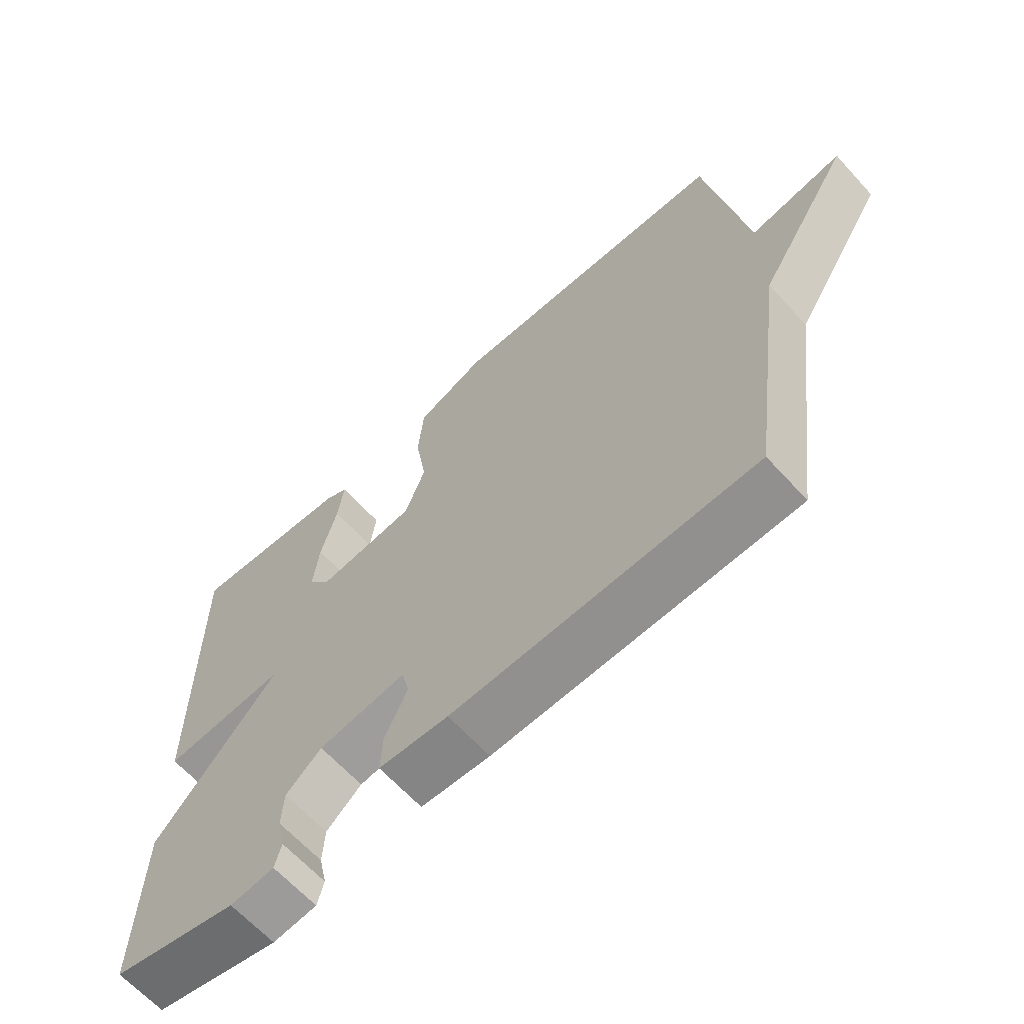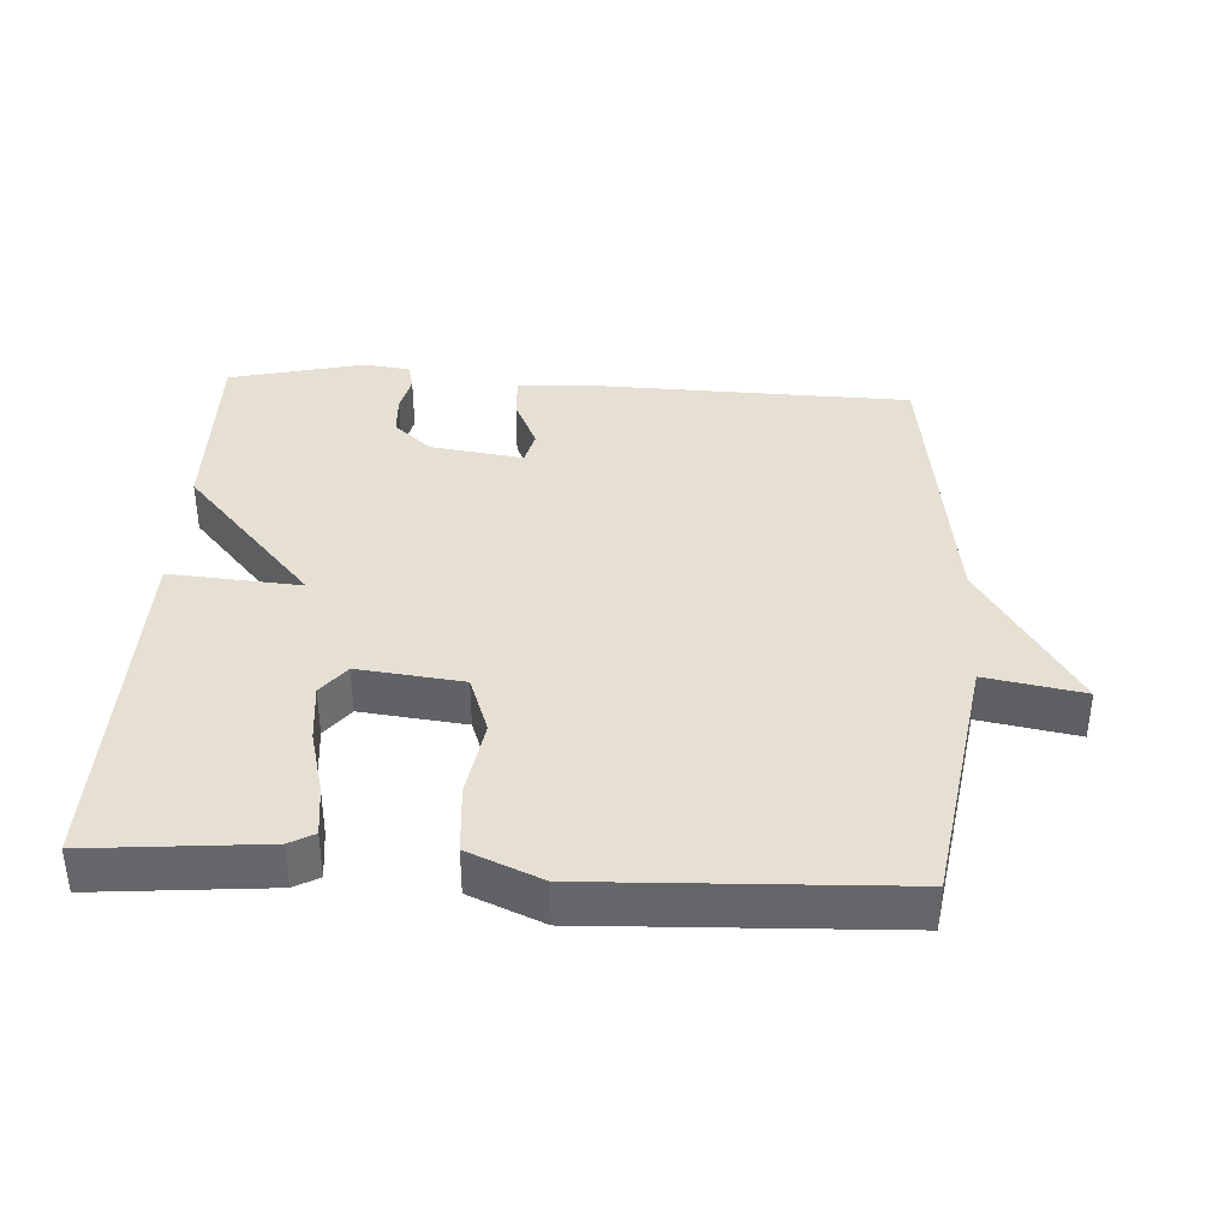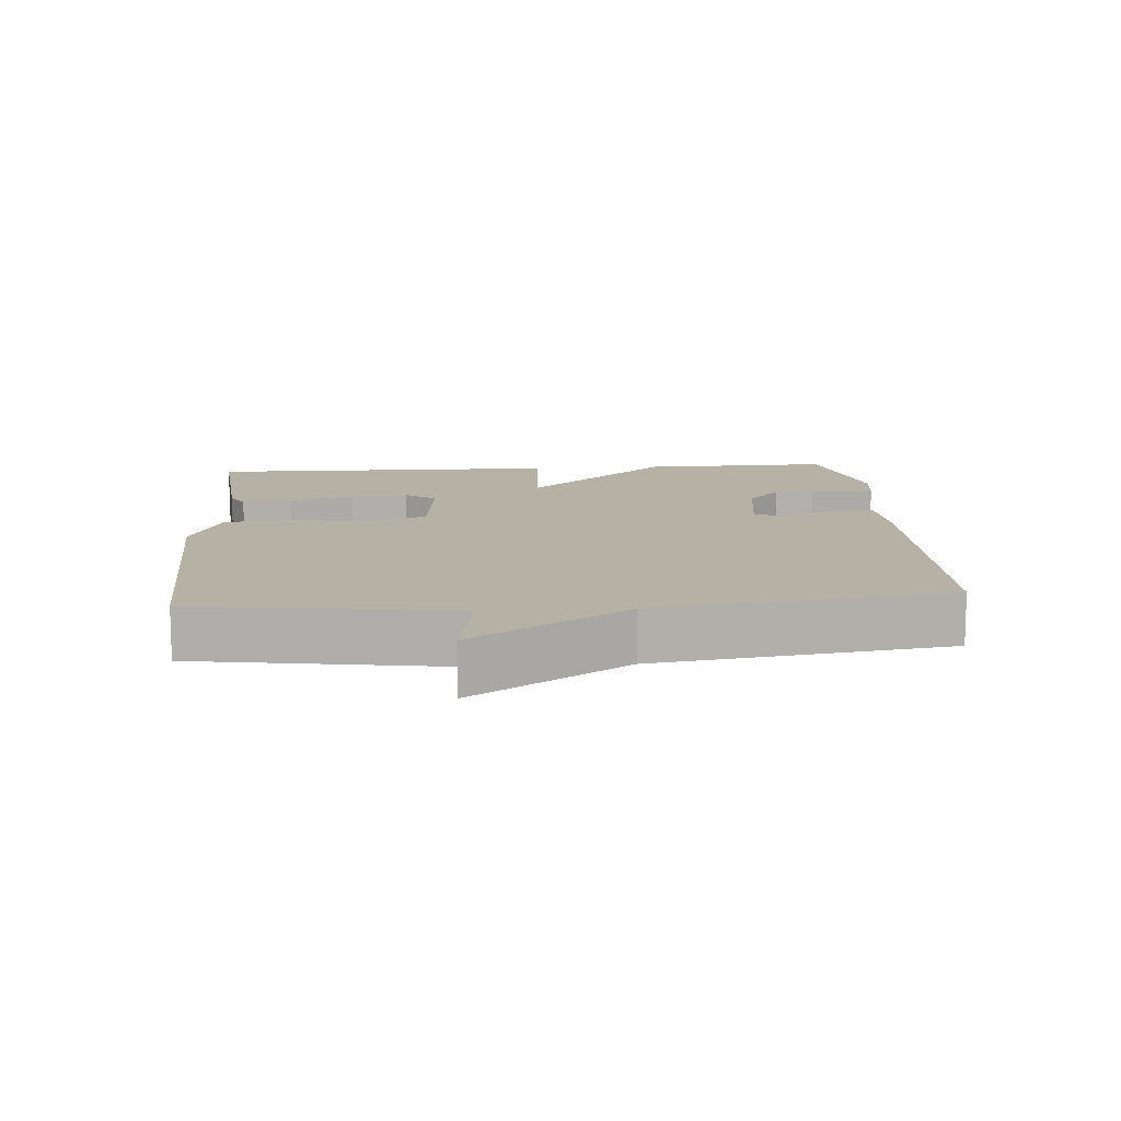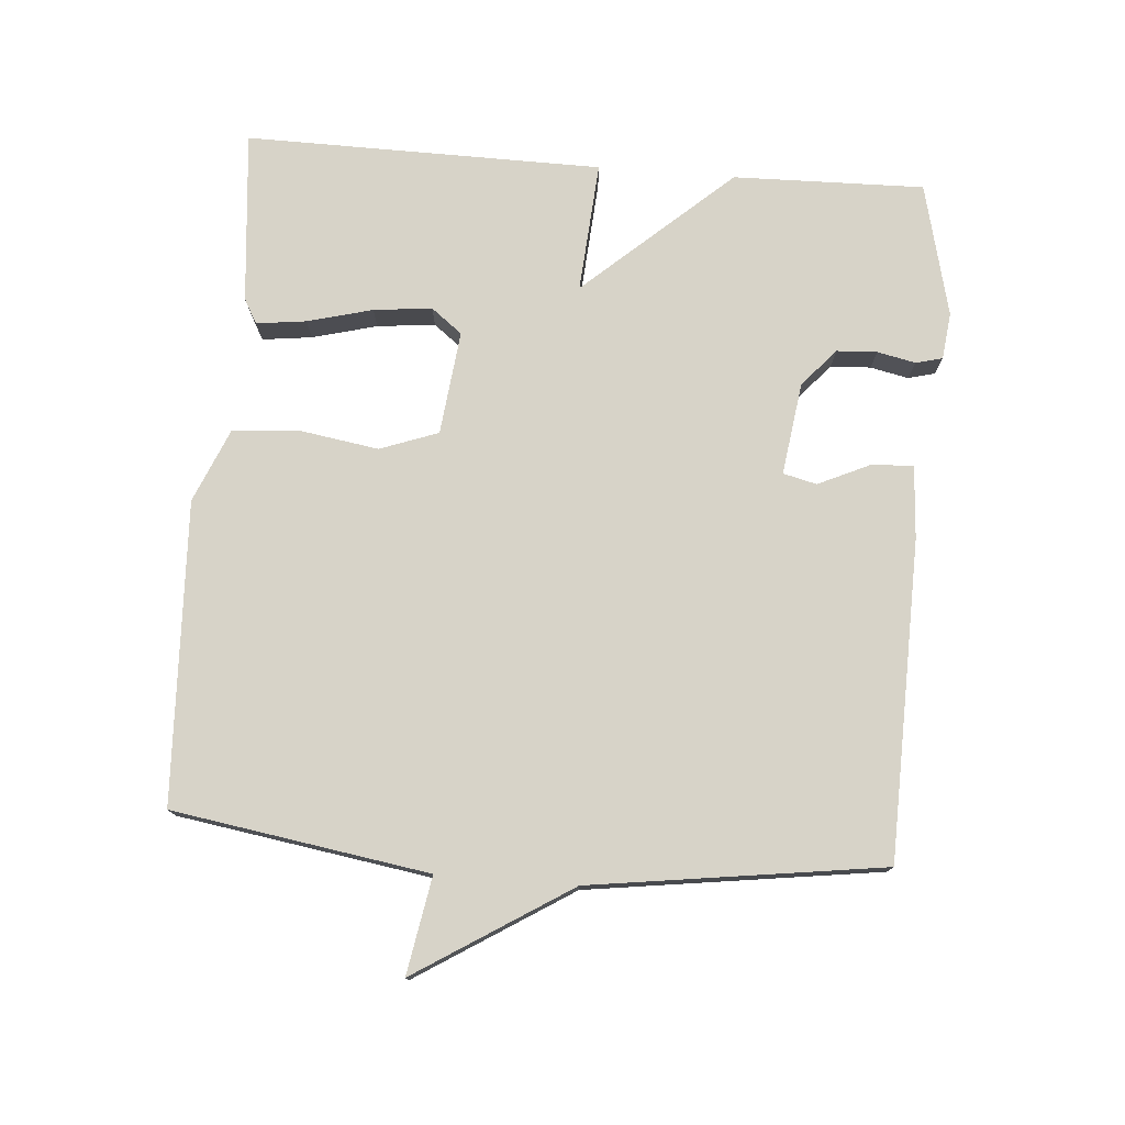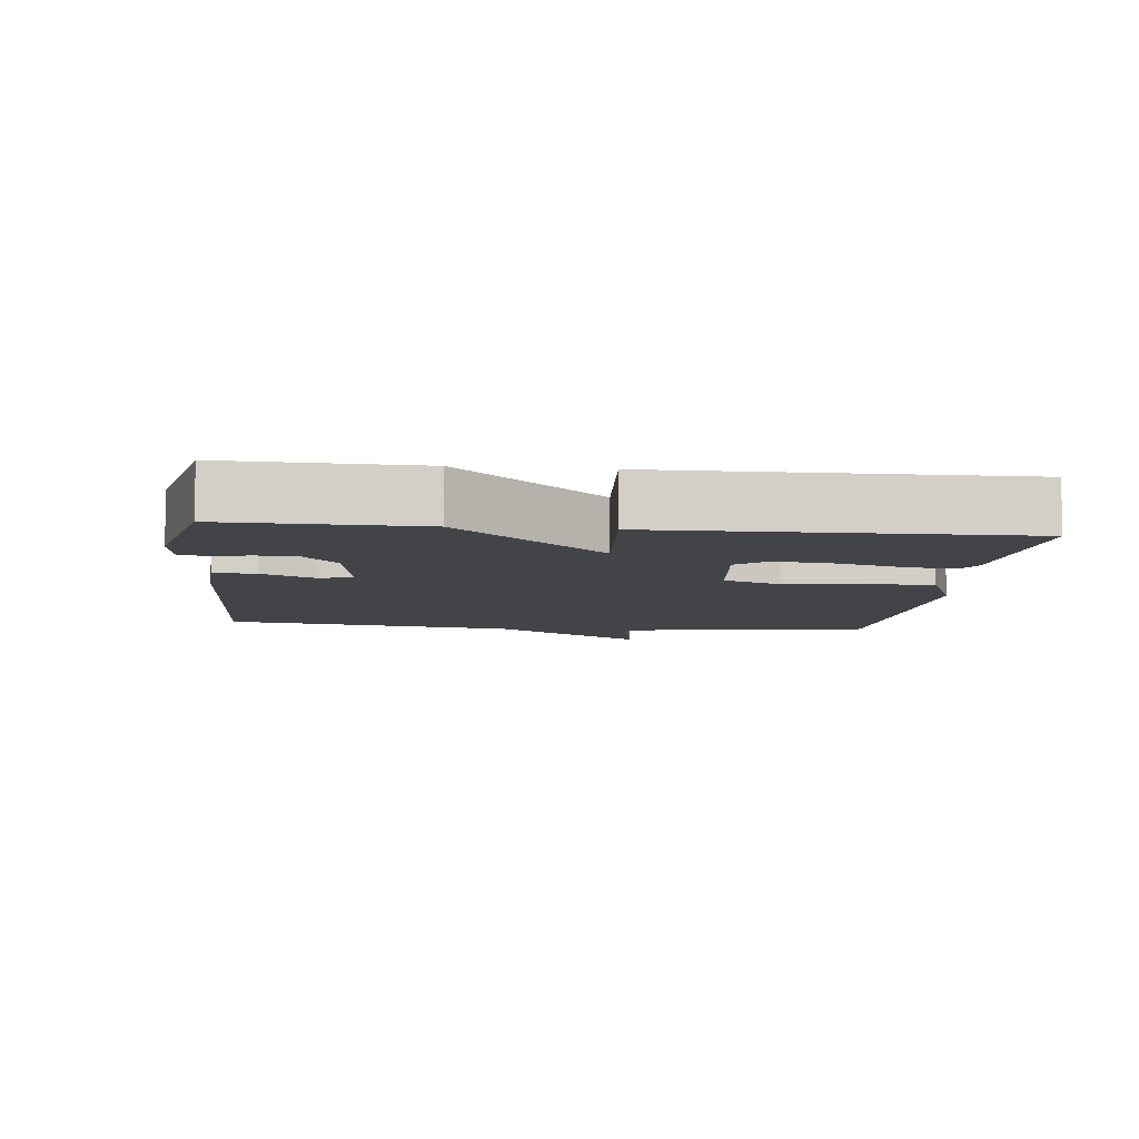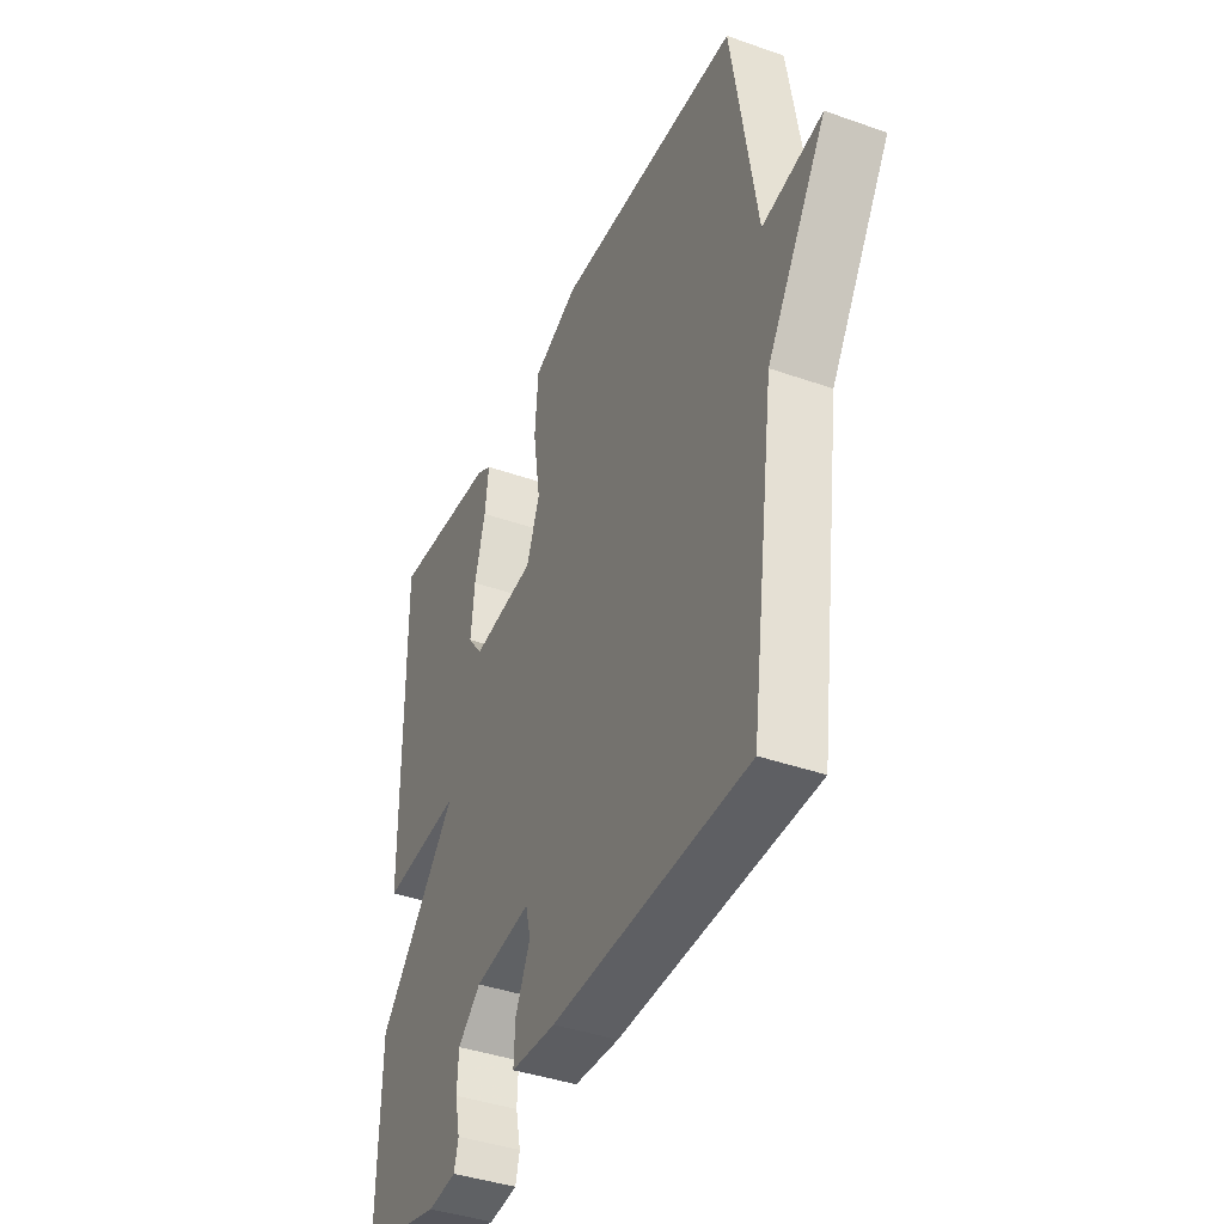
<metadata>
{"format":"obj","ext":"obj","renderer":"f3d","projection":"perspective","resolution":1024,"background":"white","views":[{"elev":-64.7,"azim":42.4,"up":"+Z"},{"elev":38.1,"azim":3.5,"up":"+Y"},{"elev":11.9,"azim":85.6,"up":"+Y"},{"elev":76.5,"azim":94.5,"up":"+Y"},{"elev":-7.8,"azim":-96.1,"up":"+Y"},{"elev":-40.1,"azim":66.5,"up":"+Z"}]}
</metadata>
<code>
v -0.5 0.07 -0.5
v -0.494 0.07 -0.221
v -0.303 0.07 -0.007
v -0.494 0.07 -0.021
v -0.5 0.07 0.5
v -0.248 0.07 0.477
v -0.212 0.07 0.457
v -0.221 0.07 0.384
v -0.246 0.07 0.289
v -0.255 0.07 0.204
v -0.22 0.07 0.159
v -0.068 0.07 0.176
v -0.037 0.07 0.261
v -0.055 0.07 0.374
v -0.047 0.07 0.474
v 0.06 0.07 0.519
v 0.5 0.07 0.5
v 0.559 0.07 0.127
v 0.701 0.07 0.152
v 0.559 0.07 -0.073
v 0.5 0.07 -0.5
v 0.035 0.07 -0.511
v -0.072 0.07 -0.504
v -0.069 0.07 -0.443
v -0.034 0.07 -0.367
v -0.046 0.07 -0.318
v -0.181 0.07 -0.337
v -0.236 0.07 -0.385
v -0.239 0.07 -0.444
v -0.227 0.07 -0.5
v -0.237 0.07 -0.539
v -0.305 0.07 -0.547
v -0.5 0 -0.5
v -0.494 0 -0.221
v -0.303 0 -0.007
v -0.494 0 -0.021
v -0.5 0 0.5
v -0.248 0 0.477
v -0.212 0 0.457
v -0.221 0 0.384
v -0.246 0 0.289
v -0.255 0 0.204
v -0.22 0 0.159
v -0.068 0 0.176
v -0.037 0 0.261
v -0.055 0 0.374
v -0.047 0 0.474
v 0.06 0 0.519
v 0.5 0 0.5
v 0.559 0 0.127
v 0.701 0 0.152
v 0.559 0 -0.073
v 0.5 0 -0.5
v 0.035 0 -0.511
v -0.072 0 -0.504
v -0.069 0 -0.443
v -0.034 0 -0.367
v -0.046 0 -0.318
v -0.181 0 -0.337
v -0.236 0 -0.385
v -0.239 0 -0.444
v -0.227 0 -0.5
v -0.237 0 -0.539
v -0.305 0 -0.547
f 32 1 2
f 31 32 2
f 30 31 2
f 29 30 2
f 28 29 2 3
f 27 28 3
f 26 27 3
f 23 24 25
f 22 23 25
f 21 22 25
f 20 21 25
f 20 25 26
f 19 20 26
f 18 19 26
f 16 17 18
f 15 16 18
f 14 15 18
f 13 14 18
f 12 13 18 26
f 11 12 26 3
f 7 8 9
f 6 7 9
f 5 6 9
f 4 5 9
f 4 9 10
f 3 4 10 11
f 34 33 64
f 34 64 63
f 34 63 62
f 34 62 61
f 35 34 61 60
f 35 60 59
f 35 59 58
f 57 56 55
f 57 55 54
f 57 54 53
f 57 53 52
f 58 57 52
f 58 52 51
f 58 51 50
f 50 49 48
f 50 48 47
f 50 47 46
f 50 46 45
f 58 50 45 44
f 35 58 44 43
f 41 40 39
f 41 39 38
f 41 38 37
f 41 37 36
f 42 41 36
f 43 42 36 35
f 1 33 34 2
f 2 34 35 3
f 3 35 36 4
f 4 36 37 5
f 5 37 38 6
f 6 38 39 7
f 7 39 40 8
f 8 40 41 9
f 9 41 42 10
f 10 42 43 11
f 11 43 44 12
f 12 44 45 13
f 13 45 46 14
f 14 46 47 15
f 15 47 48 16
f 16 48 49 17
f 17 49 50 18
f 18 50 51 19
f 19 51 52 20
f 20 52 53 21
f 21 53 54 22
f 22 54 55 23
f 23 55 56 24
f 24 56 57 25
f 25 57 58 26
f 26 58 59 27
f 27 59 60 28
f 28 60 61 29
f 29 61 62 30
f 30 62 63 31
f 31 63 64 32
f 32 64 33 1

</code>
